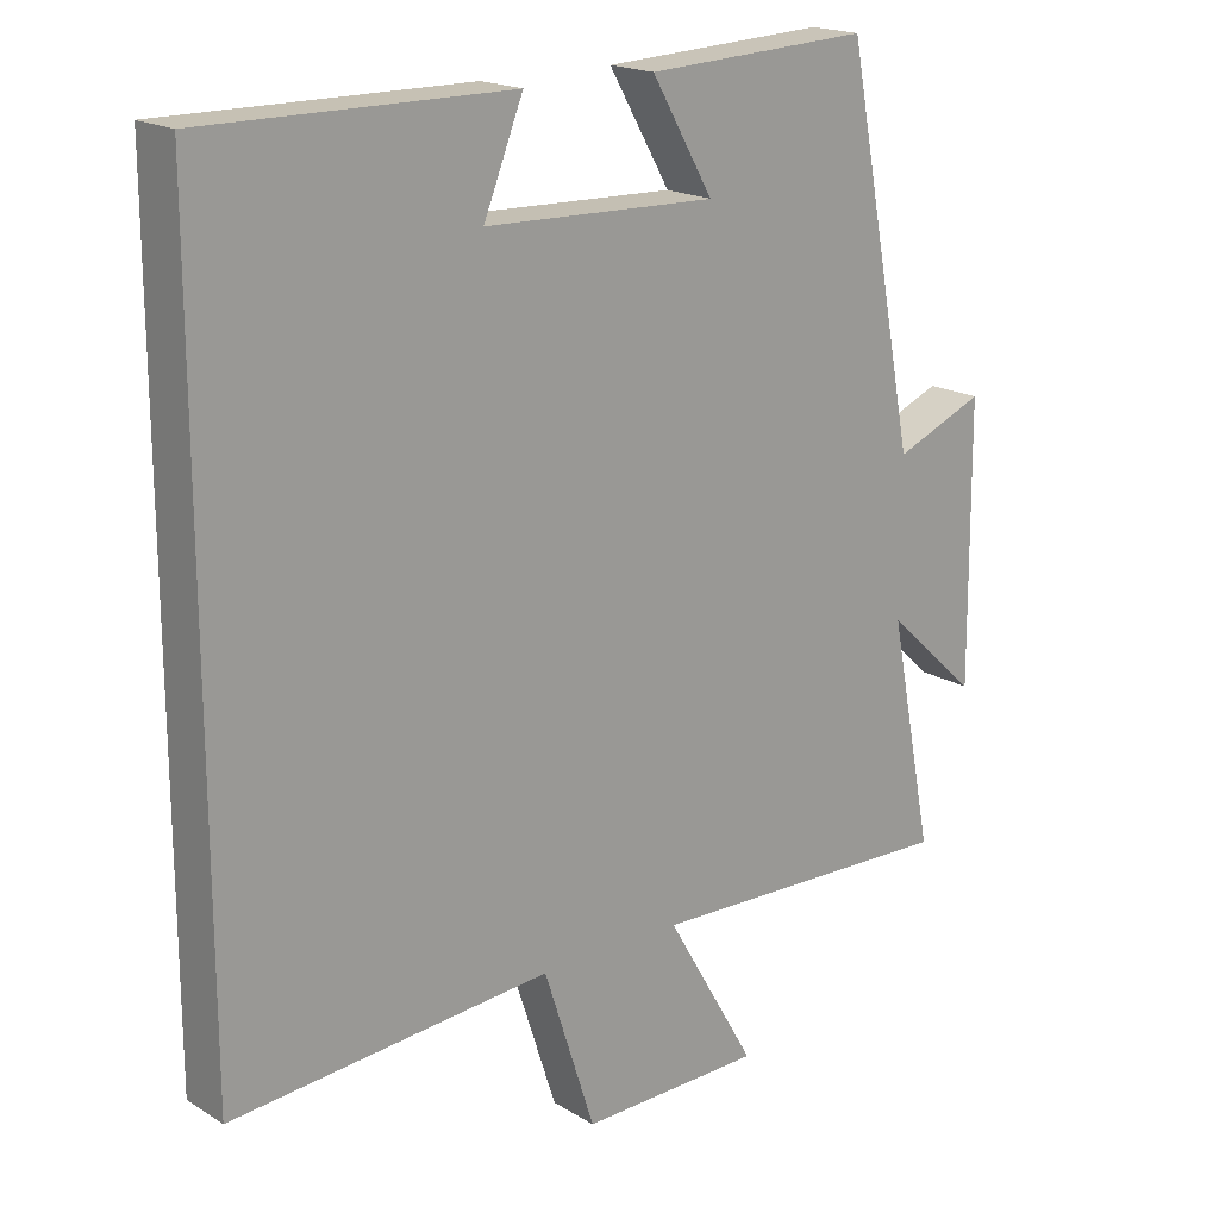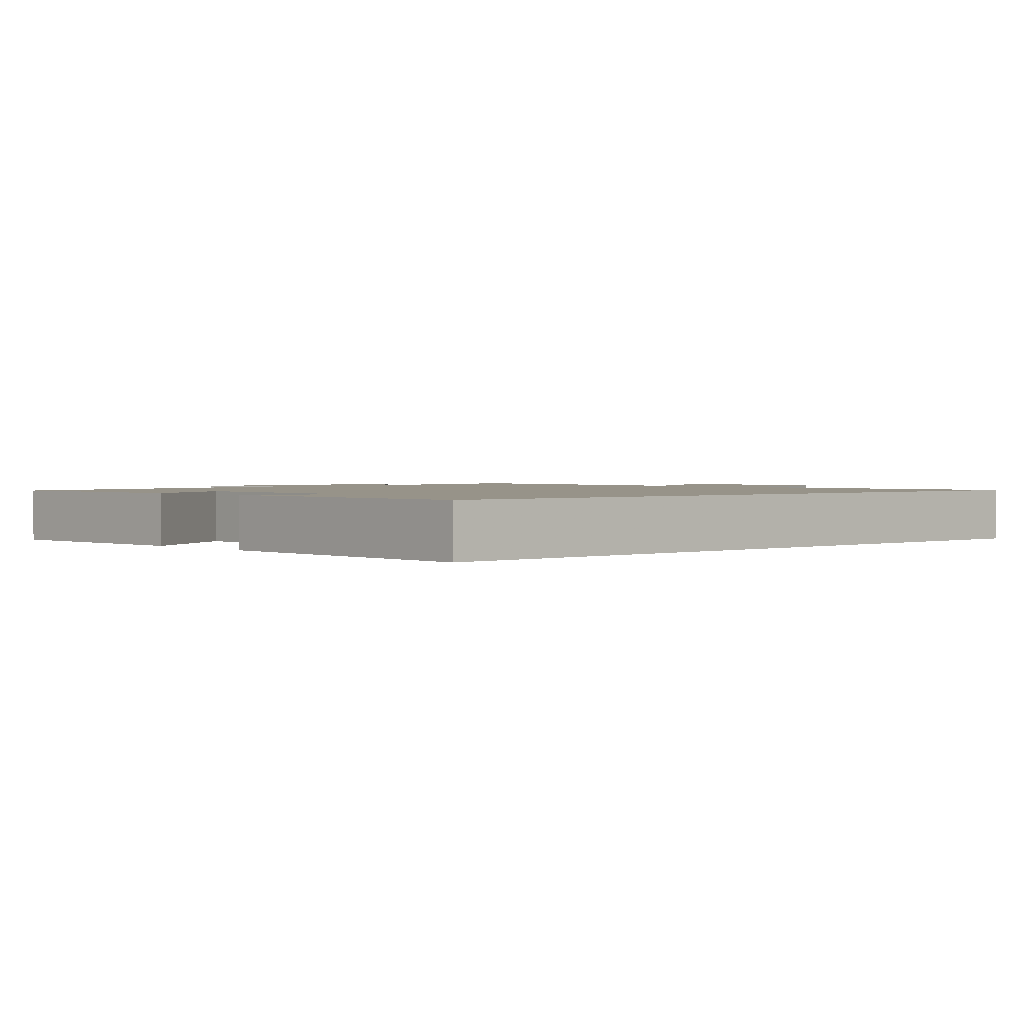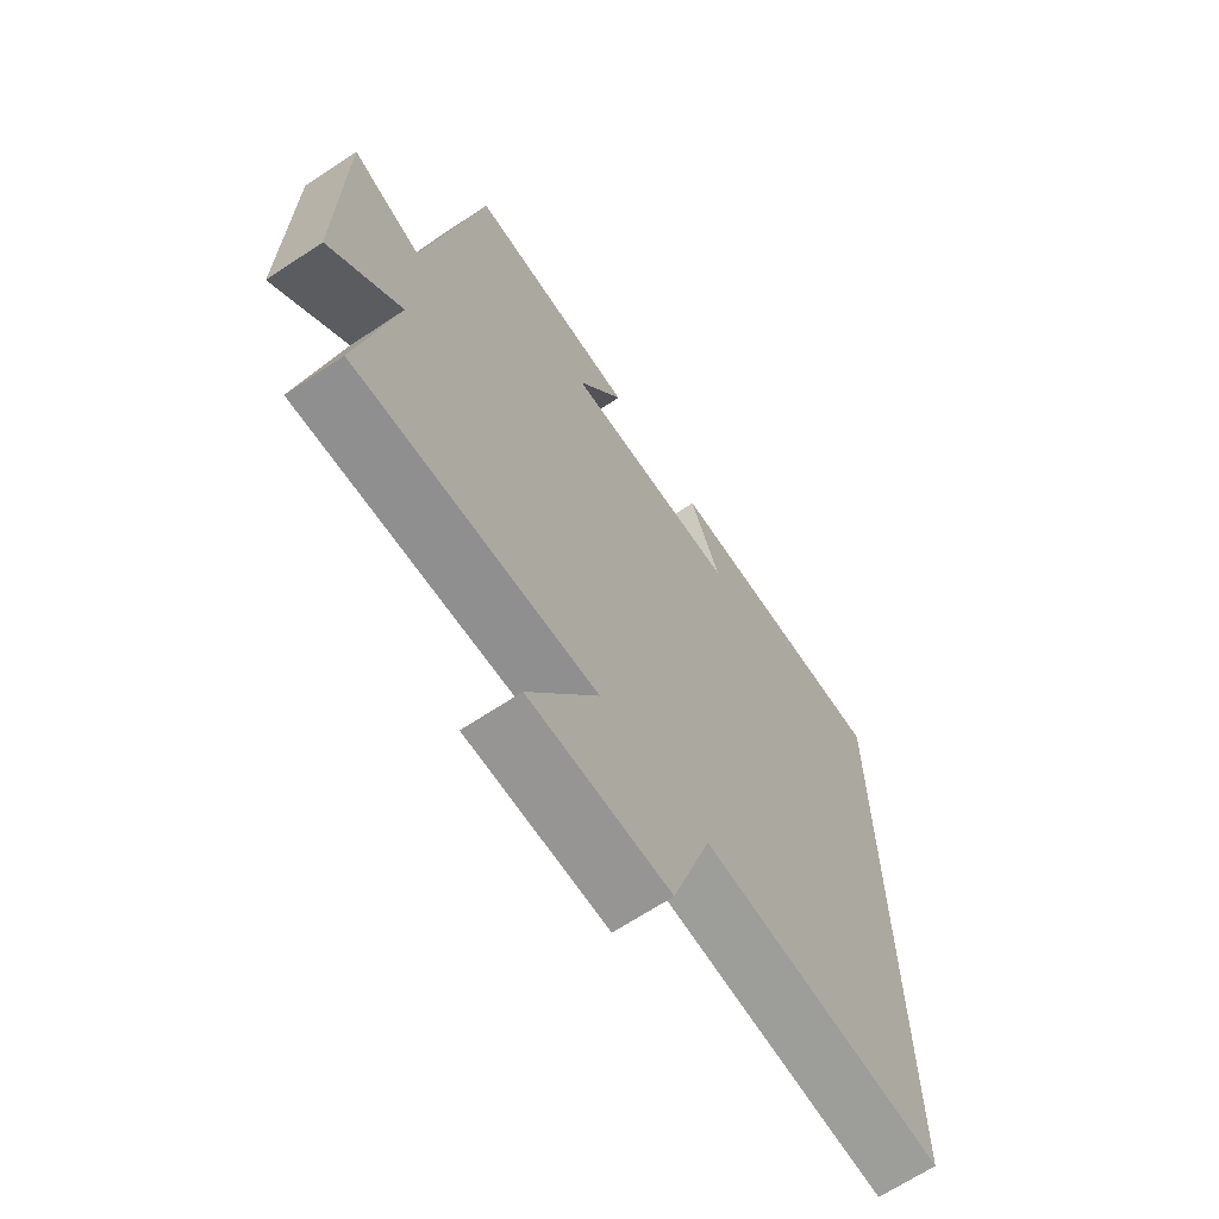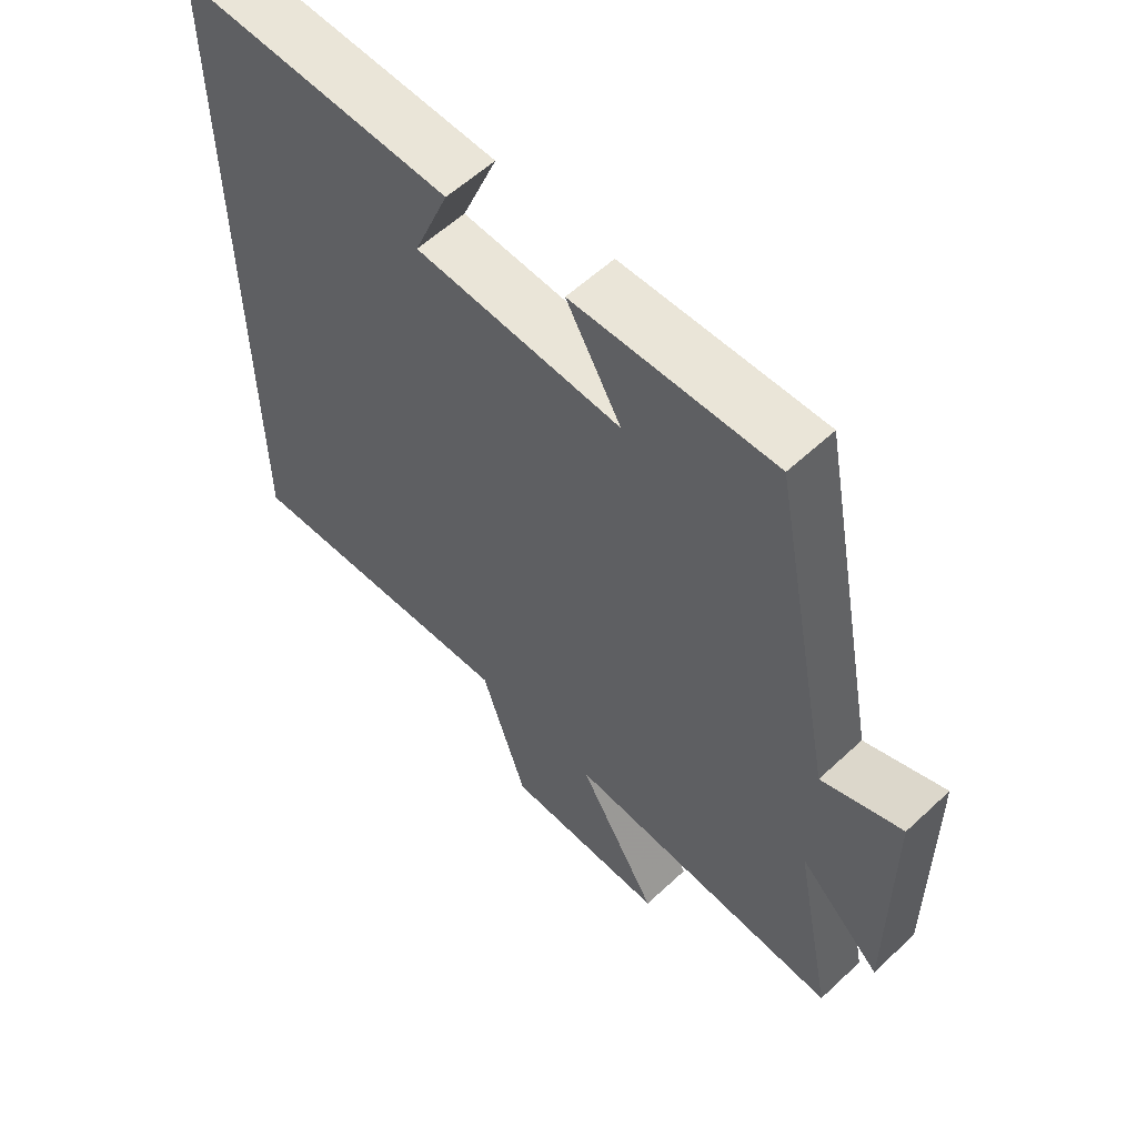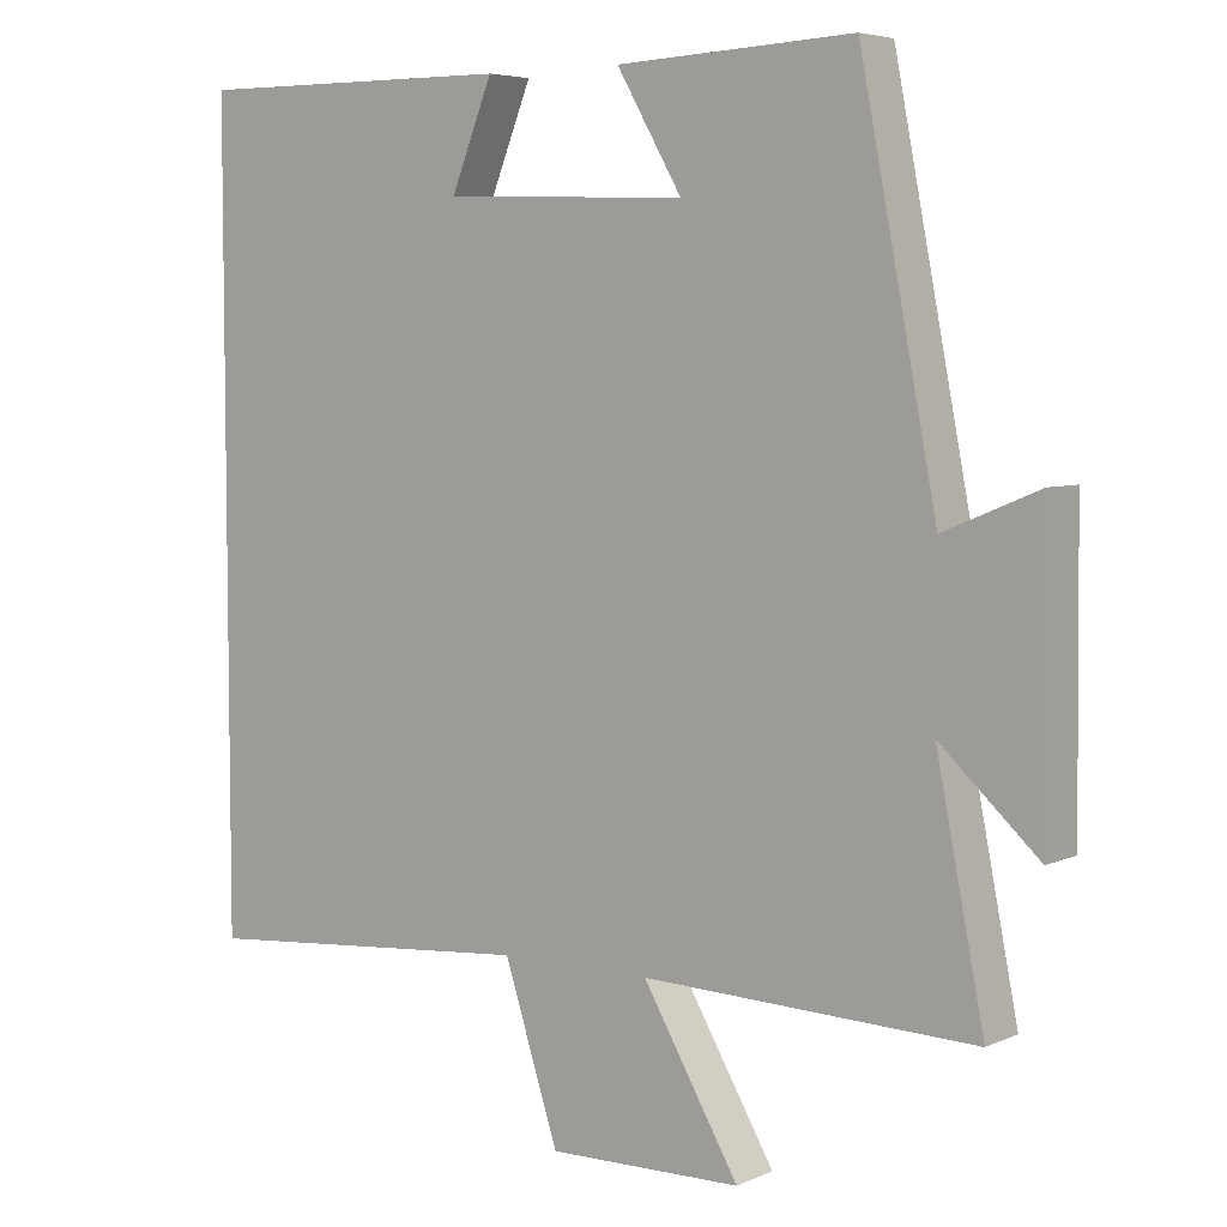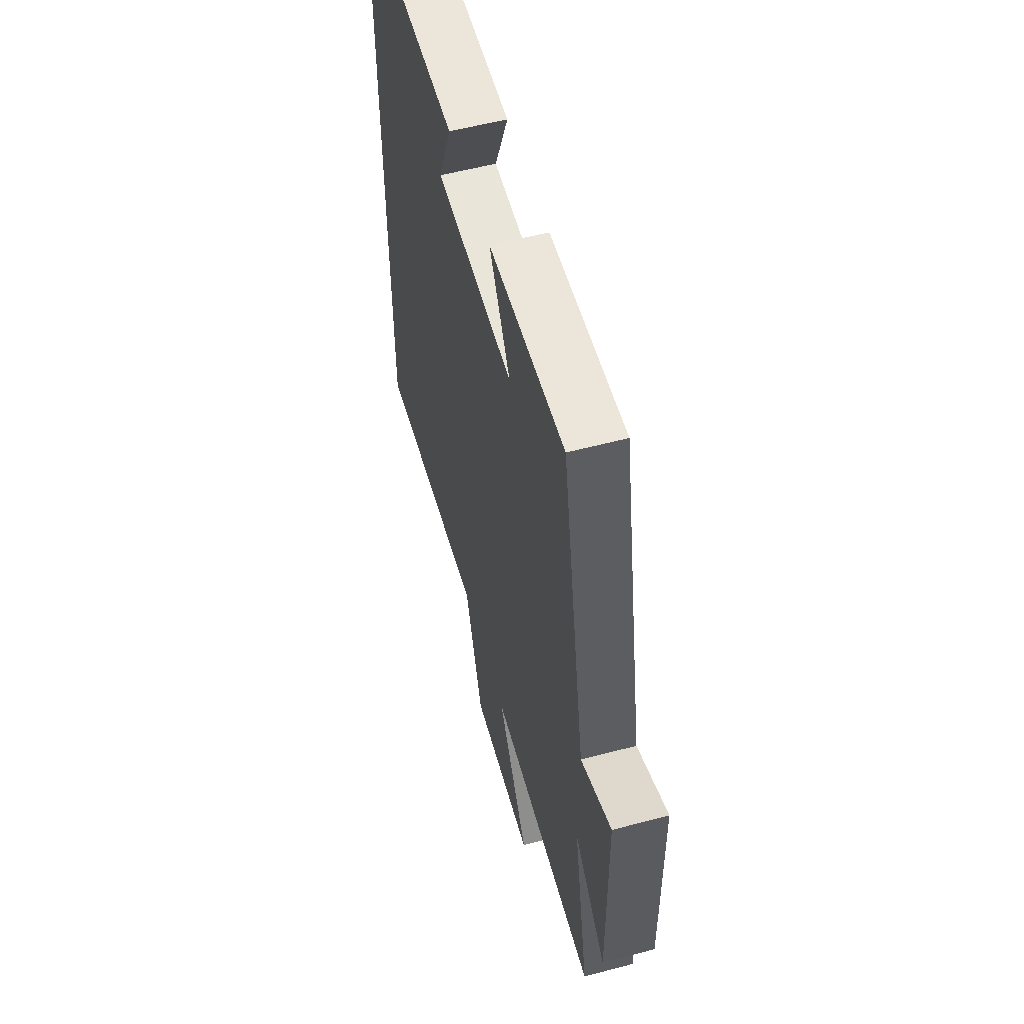
<metadata>
{"format":"obj","ext":"obj","renderer":"f3d","projection":"perspective","resolution":1024,"background":"white","views":[{"elev":18.7,"azim":139.1,"up":"+Z"},{"elev":1.5,"azim":47.6,"up":"+Y"},{"elev":-66.9,"azim":-56.3,"up":"+Z"},{"elev":58.6,"azim":-133.8,"up":"+Z"},{"elev":5.4,"azim":-143.3,"up":"+Z"},{"elev":56.4,"azim":-105.5,"up":"+Z"}]}
</metadata>
<code>
v -0.562 0.07 -0.515
v -0.5 0.07 -0.203
v -0.627 0.07 -0.32
v -0.623 0.07 0.058
v -0.5 0.07 0.007
v -0.401 0.07 0.515
v -0.095 0.07 0.5
v -0.179 0.07 0.355
v 0.137 0.07 0.365
v 0.083 0.07 0.5
v 0.5 0.07 0.503
v 0.5 0.07 -0.535
v 0.063 0.07 -0.5
v -0.007 0.07 -0.718
v -0.257 0.07 -0.714
v -0.133 0.07 -0.5
v -0.562 0 -0.515
v -0.5 0 -0.203
v -0.627 0 -0.32
v -0.623 0 0.058
v -0.5 0 0.007
v -0.401 0 0.515
v -0.095 0 0.5
v -0.179 0 0.355
v 0.137 0 0.365
v 0.083 0 0.5
v 0.5 0 0.503
v 0.5 0 -0.535
v 0.063 0 -0.5
v -0.007 0 -0.718
v -0.257 0 -0.714
v -0.133 0 -0.5
f 13 14 15 16
f 11 12 13
f 11 13 16
f 9 10 11
f 16 1 2
f 11 16 2
f 9 11 2
f 5 6 7 8
f 5 8 9 2
f 2 3 4 5
f 32 31 30 29
f 29 28 27
f 32 29 27
f 27 26 25
f 18 17 32
f 18 32 27
f 18 27 25
f 24 23 22 21
f 18 25 24 21
f 21 20 19 18
f 1 17 18 2
f 2 18 19 3
f 3 19 20 4
f 4 20 21 5
f 5 21 22 6
f 6 22 23 7
f 7 23 24 8
f 8 24 25 9
f 9 25 26 10
f 10 26 27 11
f 11 27 28 12
f 12 28 29 13
f 13 29 30 14
f 14 30 31 15
f 15 31 32 16
f 16 32 17 1

</code>
